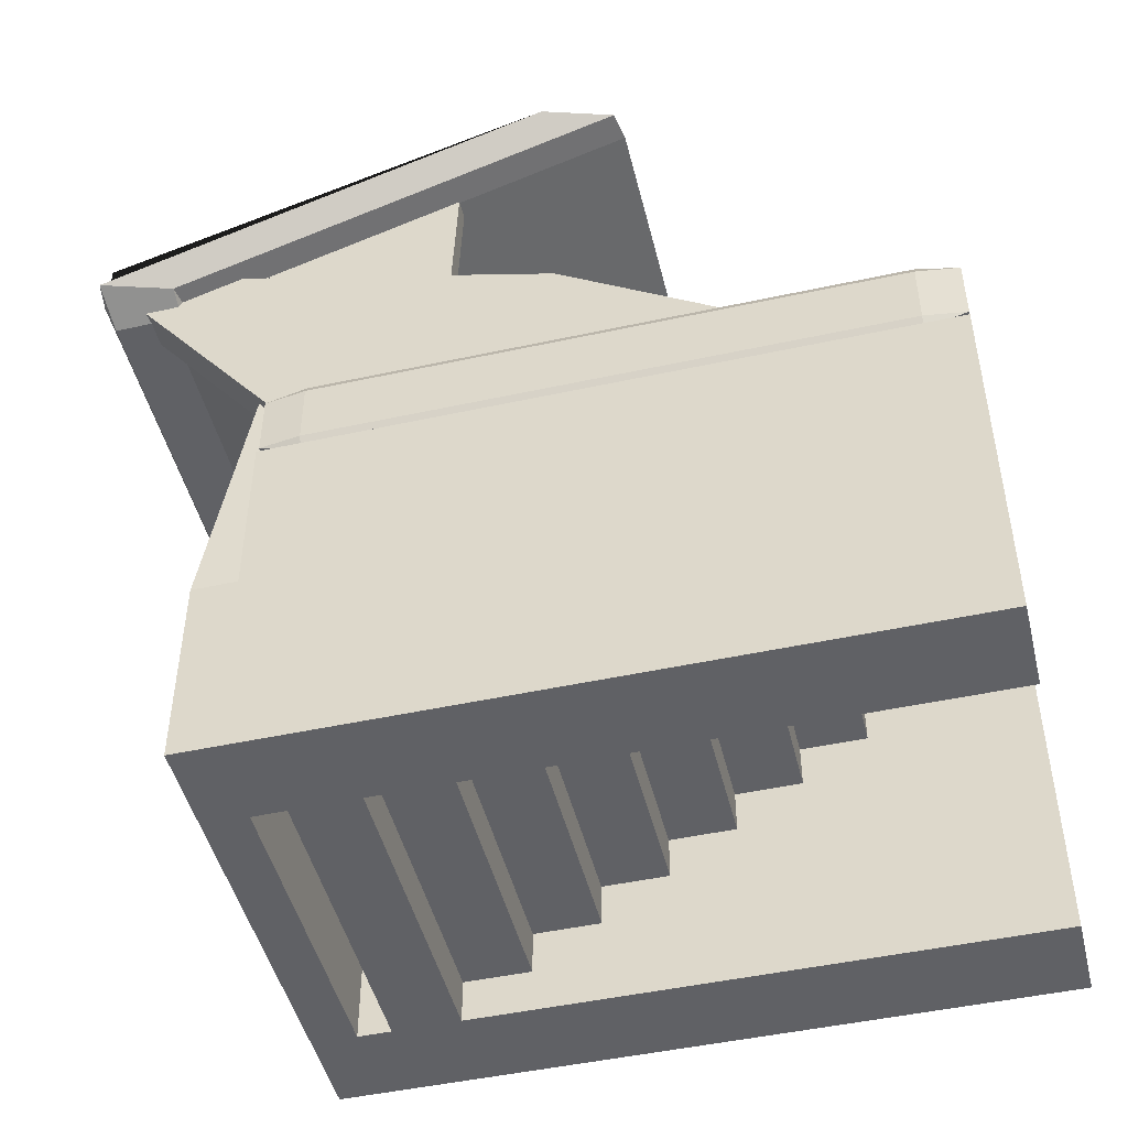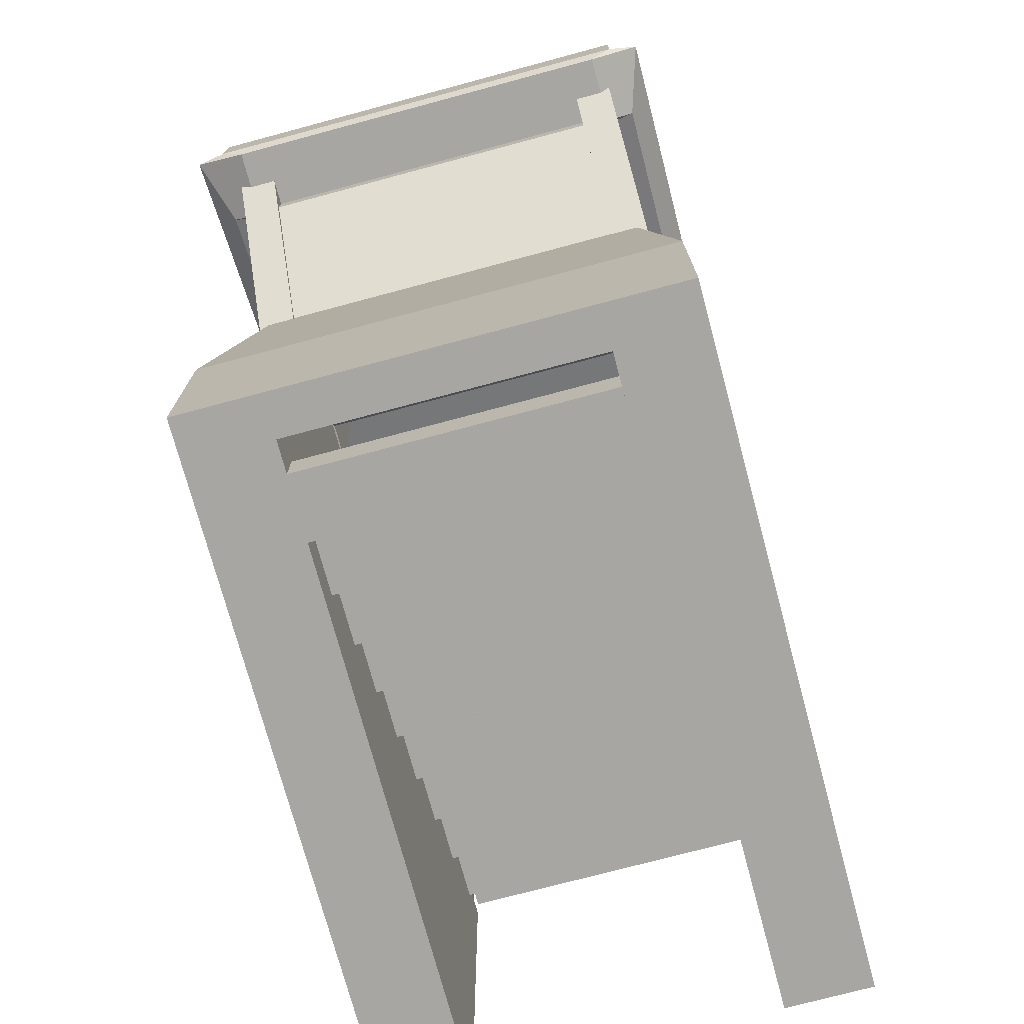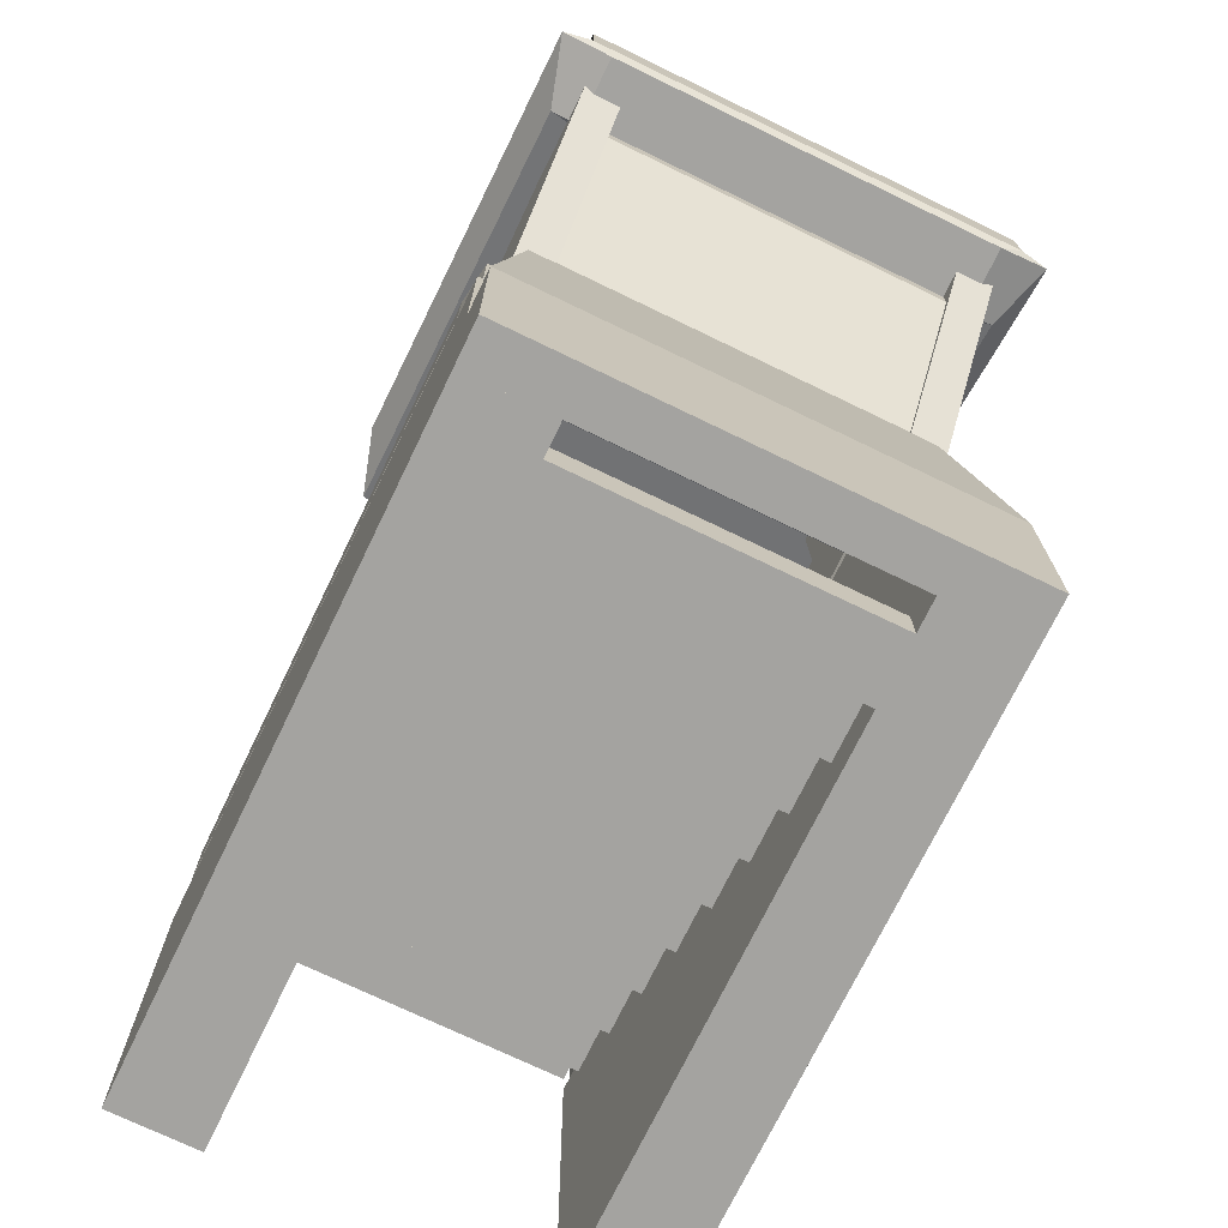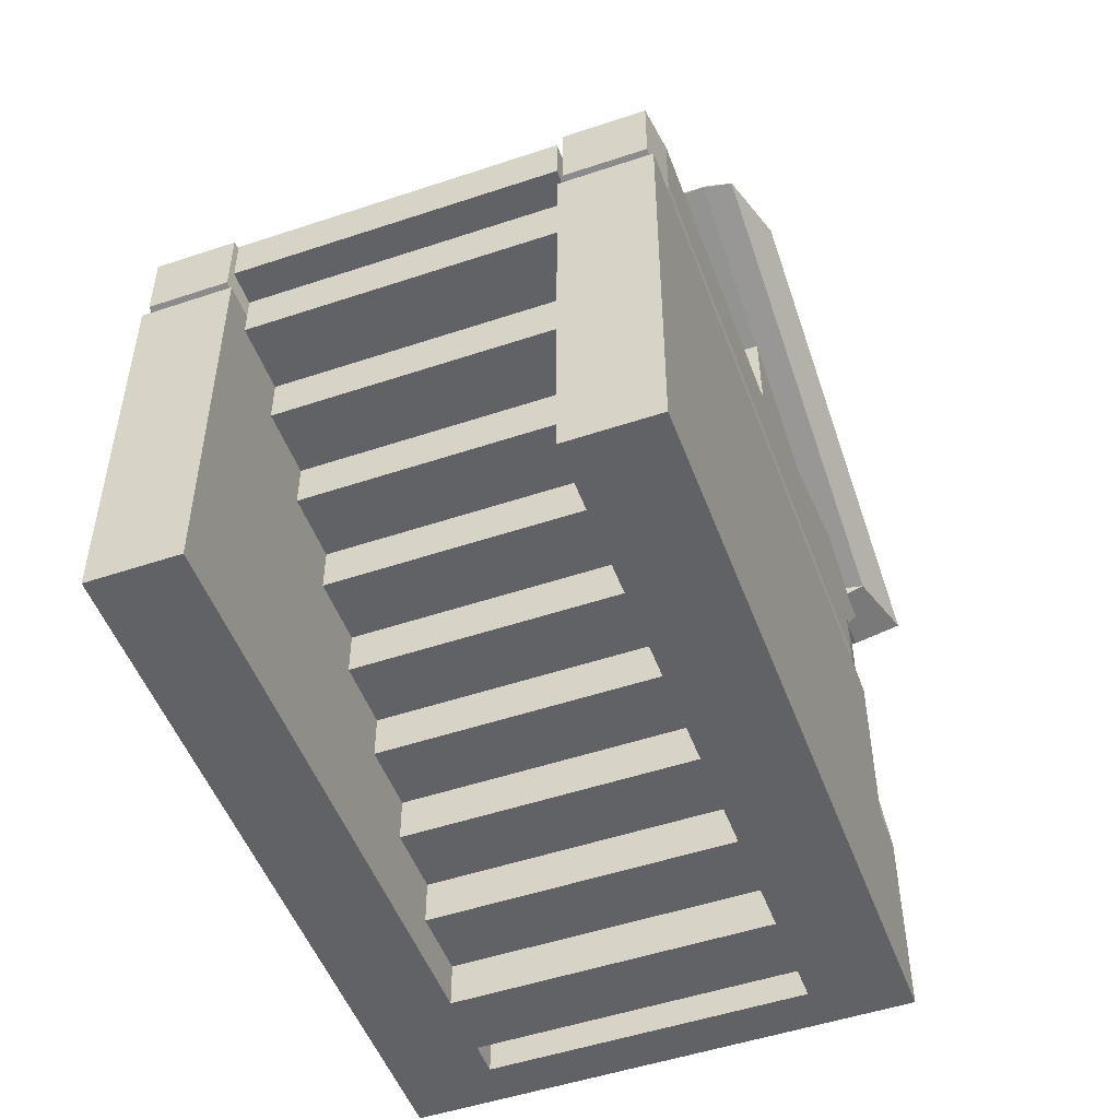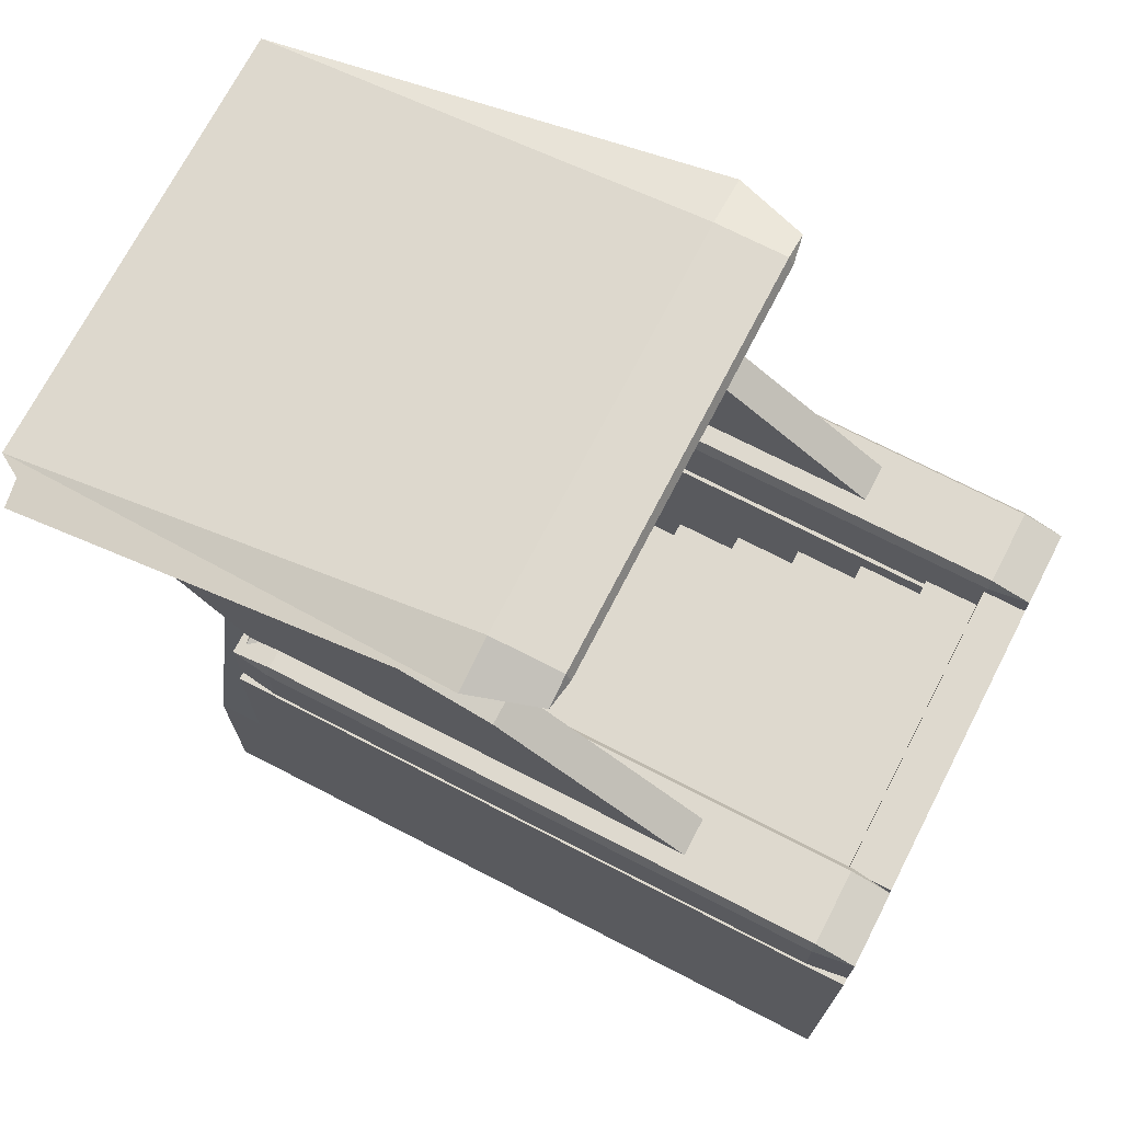
<metadata>
{"format":"obj","ext":"obj","renderer":"f3d","projection":"perspective","resolution":1024,"background":"white","views":[{"elev":-47.6,"azim":103.8,"up":"+Y"},{"elev":-74.2,"azim":15.0,"up":"+Y"},{"elev":-72.9,"azim":-25.8,"up":"+Y"},{"elev":-50.6,"azim":-159.9,"up":"+Y"},{"elev":71.6,"azim":117.3,"up":"+Y"}]}
</metadata>
<code>
o beveled_cuboid
v 0.6719 0.1875 0.8203
v 0.6719 0.1875 -0.8203
v 0.4531 0.1875 0.8203
v 0.4531 0.1875 -0.8203
v 0.6719 -0.0625 0.8203
v 0.6719 -0.0625 -0.8203
v 0.4531 -0.0625 0.8203
v 0.4531 -0.0625 -0.8203
v 0.4375 -0.03125 0.8203
v 0.4375 0.1562 0.8203
v 0.4375 -0.03125 -0.8203
v 0.4375 0.1562 -0.8203
v 0.6875 -0.03125 0.8203
v 0.6875 0.1562 0.8203
v 0.6875 -0.03125 -0.8203
v 0.6875 0.1562 -0.8203
v 0.6719 -0.03125 -0.9375
v 0.6719 0.1562 -0.9375
v 0.4531 -0.03125 -0.9375
v 0.4531 0.1562 -0.9375
v 0.6719 -0.03125 0.9375
v 0.6719 0.1562 0.9375
v 0.4531 -0.03125 0.9375
v 0.4531 0.1562 0.9375
v 0.5078 0.1875 0.8203
v 0.6172 0.1875 0.8203
v 0.6172 0.1641 0.9082
v 0.5078 0.1641 0.9082
v 0.6172 0.1875 -0.4102
v 0.5078 0.1875 -0.4102
v 0.5078 0.937 1.391
v 0.6172 0.937 1.391
v 0.6172 0.912 1.487
v 0.5078 0.912 1.487
v 0.6172 0.5625 0.1523
v 0.5078 0.5625 0.1523
v 0.5898 0.6561 0.462
v 0.5898 0.8434 1.081
v 0.5352 0.6561 0.462
v 0.5352 0.8434 1.081
v 0.5898 1.153 0.4439
v 0.5898 1.028 1.063
v 0.5352 1.153 0.4439
v 0.5352 1.028 1.063
f 16 14 13 15
f 9 10 12 11
f 42 41 43 44
f 8 6 5 7
f 21 22 24 23
f 20 18 17 19
f 2 1 14 16
f 10 3 4 12
f 33 32 31 34
f 4 2 18 20
f 13 5 6 15
f 8 7 9 11
f 7 5 21 23
f 17 6 8 19
f 15 17 18 16
f 22 21 13 14
f 20 19 11 12
f 9 23 24 10
f 5 13 21
f 7 23 9
f 6 17 15
f 8 11 19
f 1 22 14
f 3 10 24
f 2 16 18
f 4 20 12
f 1 26 27 22
f 22 27 28 24
f 24 28 25 3
f 4 30 29 2
f 2 29 26 1
f 3 25 30 4
f 26 32 33 27
f 27 33 34 28
f 28 34 31 25
f 30 36 35 29
f 29 35 32 26
f 25 31 36 30
f 36 39 37 35
f 35 37 38 32
f 32 38 40 31
f 31 40 39 36
f 39 43 41 37
f 37 41 42 38
f 38 42 44 40
f 40 44 43 39
o beveled_cuboid
v -0.6719 0.1875 0.8203
v -0.6719 0.1875 -0.8203
v -0.4531 0.1875 0.8203
v -0.4531 0.1875 -0.8203
v -0.6719 -0.0625 0.8203
v -0.6719 -0.0625 -0.8203
v -0.4531 -0.0625 0.8203
v -0.4531 -0.0625 -0.8203
v -0.4375 -0.03125 0.8203
v -0.4375 0.1562 0.8203
v -0.4375 -0.03125 -0.8203
v -0.4375 0.1562 -0.8203
v -0.6875 -0.03125 0.8203
v -0.6875 0.1562 0.8203
v -0.6875 -0.03125 -0.8203
v -0.6875 0.1562 -0.8203
v -0.6719 -0.03125 -0.9375
v -0.6719 0.1562 -0.9375
v -0.4531 -0.03125 -0.9375
v -0.4531 0.1562 -0.9375
v -0.6719 -0.03125 0.9375
v -0.6719 0.1562 0.9375
v -0.4531 -0.03125 0.9375
v -0.4531 0.1562 0.9375
v -0.5078 0.1875 0.8203
v -0.6172 0.1875 0.8203
v -0.6172 0.1641 0.9082
v -0.5078 0.1641 0.9082
v -0.6172 0.1875 -0.4102
v -0.5078 0.1875 -0.4102
v -0.5078 0.937 1.391
v -0.6172 0.937 1.391
v -0.6172 0.912 1.487
v -0.5078 0.912 1.487
v -0.6172 0.5625 0.1523
v -0.5078 0.5625 0.1523
v -0.5898 0.6561 0.462
v -0.5898 0.8434 1.081
v -0.5352 0.6561 0.462
v -0.5352 0.8434 1.081
v -0.5898 1.153 0.4439
v -0.5898 1.028 1.063
v -0.5352 1.153 0.4439
v -0.5352 1.028 1.063
f 57 58 60 59
f 56 54 53 55
f 87 85 86 88
f 49 50 52 51
f 68 66 65 67
f 61 62 64 63
f 58 45 46 60
f 48 47 54 56
f 75 76 77 78
f 62 46 48 64
f 50 49 57 59
f 53 51 52 55
f 65 49 51 67
f 52 50 61 63
f 62 61 59 60
f 57 65 66 58
f 55 63 64 56
f 68 67 53 54
f 57 49 65
f 67 51 53
f 61 50 59
f 55 52 63
f 66 45 58
f 54 47 68
f 60 46 62
f 64 48 56
f 71 70 45 66
f 72 71 66 68
f 69 72 68 47
f 73 74 48 46
f 70 73 46 45
f 74 69 47 48
f 77 76 70 71
f 78 77 71 72
f 75 78 72 69
f 79 80 74 73
f 76 79 73 70
f 80 75 69 74
f 81 83 80 79
f 82 81 79 76
f 84 82 76 75
f 83 84 75 80
f 85 87 83 81
f 86 85 81 82
f 88 86 82 84
f 87 88 84 83
o beveled_cuboid
v 0.5865 0.1813 0.7113
v -0.5865 0.1813 0.7113
v 0.5865 0.1813 0.9137
v -0.5865 0.1813 0.9137
v 0.5865 -0.05625 0.7113
v -0.5865 -0.05625 0.7113
v 0.5865 -0.05625 0.9137
v -0.5865 -0.05625 0.9137
v 0.5865 -0.02656 0.9281
v 0.5865 0.1516 0.9281
v -0.5865 -0.02656 0.9281
v -0.5865 0.1516 0.9281
v 0.5865 -0.02656 0.6969
v 0.5865 0.1516 0.6969
v -0.5865 -0.02656 0.6969
v -0.5865 0.1516 0.6969
v -0.6703 -0.02656 0.7113
v -0.6703 0.1516 0.7113
v -0.6703 -0.02656 0.9137
v -0.6703 0.1516 0.9137
v 0.6703 -0.02656 0.7113
v 0.6703 0.1516 0.7113
v 0.6703 -0.02656 0.9137
v 0.6703 0.1516 0.9137
v 0.5865 0.6813 1.086
v -0.5865 0.6813 1.086
v -0.5865 0.6813 1.289
v 0.5865 0.6813 1.289
v 0.5865 0.9312 1.086
v -0.5865 0.9312 1.086
v -0.5865 0.9312 1.289
v 0.5865 0.9312 1.289
f 104 102 101 103
f 97 98 100 99
f 117 118 119 120
f 96 94 93 95
f 109 110 112 111
f 108 106 105 107
f 90 89 102 104
f 98 91 92 100
f 110 89 91 112
f 92 90 106 108
f 101 93 94 103
f 96 95 97 99
f 95 93 109 111
f 105 94 96 107
f 103 105 106 104
f 110 109 101 102
f 108 107 99 100
f 97 111 112 98
f 93 101 109
f 95 111 97
f 94 105 103
f 96 99 107
f 89 110 102
f 91 98 112
f 90 104 106
f 92 108 100
f 114 113 89 90
f 115 114 90 92
f 116 115 92 91
f 113 116 91 89
f 118 117 113 114
f 119 118 114 115
f 120 119 115 116
f 117 120 116 113
o beveled_cuboid
v 0.5865 1.244 -0.03867
v -0.5865 1.244 -0.03867
v 0.5865 1.244 0.1637
v -0.5865 1.244 0.1637
v 0.5865 0.7562 1.274
v -0.5865 0.7562 1.274
v 0.5865 0.7562 1.476
v -0.5865 0.7562 1.476
v 0.649 0.7859 1.491
v 0.649 0.9641 1.491
v -0.649 0.7859 1.491
v -0.649 0.9641 1.491
v 0.5865 0.7859 1.259
v 0.5865 1.214 -0.05312
v -0.5865 0.7859 1.259
v -0.5865 1.214 -0.05313
v -0.6703 0.7859 1.274
v -0.6703 1.214 -0.03867
v -0.7328 0.7859 1.476
v -0.7328 1.214 0.1637
v 0.6703 0.7859 1.274
v 0.6703 1.214 -0.03867
v 0.7328 0.7859 1.476
v 0.7328 1.214 0.1637
f 136 134 133 135
f 129 130 132 131
f 121 122 124 123
f 128 126 125 127
f 141 142 144 143
f 140 138 137 139
f 122 121 134 136
f 130 123 124 132
f 142 121 123 144
f 124 122 138 140
f 133 125 126 135
f 128 127 129 131
f 127 125 141 143
f 137 126 128 139
f 135 137 138 136
f 142 141 133 134
f 140 139 131 132
f 129 143 144 130
f 125 133 141
f 127 143 129
f 126 137 135
f 128 131 139
f 121 142 134
f 123 130 144
f 122 136 138
f 124 140 132
o cuboid
v 0.4375 0.125 -0.8125
v 0.4375 0.125 -0.9375
v 0.4375 0 -0.8125
v 0.4375 0 -0.9375
v -0.4375 0.125 -0.8125
v -0.4375 0.125 -0.9375
v -0.4375 0 -0.8125
v -0.4375 0 -0.9375
f 149 145 146 150
f 148 147 151 152
f 147 145 149 151
f 150 146 148 152
f 146 145 147 148
f 151 149 150 152
o cuboid
v 0.4375 0 -0.6562
v 0.4375 0 -0.8438
v 0.4375 -0.125 -0.6562
v 0.4375 -0.125 -0.8438
v -0.4375 0 -0.6562
v -0.4375 0 -0.8438
v -0.4375 -0.125 -0.6562
v -0.4375 -0.125 -0.8438
f 157 153 154 158
f 156 155 159 160
f 155 153 157 159
f 158 154 156 160
f 154 153 155 156
f 159 157 158 160
o cuboid
v 0.4375 -0.125 -0.4688
v 0.4375 -0.125 -0.6562
v 0.4375 -0.25 -0.4688
v 0.4375 -0.25 -0.6562
v -0.4375 -0.125 -0.4688
v -0.4375 -0.125 -0.6562
v -0.4375 -0.25 -0.4688
v -0.4375 -0.25 -0.6562
f 165 161 162 166
f 164 163 167 168
f 163 161 165 167
f 166 162 164 168
f 162 161 163 164
f 167 165 166 168
o cuboid
v 0.4375 -0.25 -0.2812
v 0.4375 -0.25 -0.4688
v 0.4375 -0.375 -0.2812
v 0.4375 -0.375 -0.4688
v -0.4375 -0.25 -0.2812
v -0.4375 -0.25 -0.4688
v -0.4375 -0.375 -0.2812
v -0.4375 -0.375 -0.4688
f 173 169 170 174
f 172 171 175 176
f 171 169 173 175
f 174 170 172 176
f 170 169 171 172
f 175 173 174 176
o cuboid
v 0.4375 -0.375 -0.09375
v 0.4375 -0.375 -0.2812
v 0.4375 -0.5 -0.09375
v 0.4375 -0.5 -0.2812
v -0.4375 -0.375 -0.09375
v -0.4375 -0.375 -0.2812
v -0.4375 -0.5 -0.09375
v -0.4375 -0.5 -0.2812
f 181 177 178 182
f 180 179 183 184
f 179 177 181 183
f 182 178 180 184
f 178 177 179 180
f 183 181 182 184
o cuboid
v 0.4375 -0.5 0.09375
v 0.4375 -0.5 -0.09375
v 0.4375 -0.625 0.09375
v 0.4375 -0.625 -0.09375
v -0.4375 -0.5 0.09375
v -0.4375 -0.5 -0.09375
v -0.4375 -0.625 0.09375
v -0.4375 -0.625 -0.09375
f 189 185 186 190
f 188 187 191 192
f 187 185 189 191
f 190 186 188 192
f 186 185 187 188
f 191 189 190 192
o cuboid
v 0.4375 -1 0.8438
v 0.4375 -1 0.6562
v 0.4375 -1.125 0.8438
v 0.4375 -1.125 0.6562
v -0.4375 -1 0.8438
v -0.4375 -1 0.6562
v -0.4375 -1.125 0.8438
v -0.4375 -1.125 0.6562
f 197 193 194 198
f 196 195 199 200
f 195 193 197 199
f 198 194 196 200
f 194 193 195 196
f 199 197 198 200
o cuboid
v 0.4375 -0.875 0.6562
v 0.4375 -0.875 0.4688
v 0.4375 -1 0.6562
v 0.4375 -1 0.4688
v -0.4375 -0.875 0.6562
v -0.4375 -0.875 0.4688
v -0.4375 -1 0.6562
v -0.4375 -1 0.4688
f 205 201 202 206
f 204 203 207 208
f 203 201 205 207
f 206 202 204 208
f 202 201 203 204
f 207 205 206 208
o cuboid
v 0.4375 -0.75 0.4688
v 0.4375 -0.75 0.2812
v 0.4375 -0.875 0.4688
v 0.4375 -0.875 0.2812
v -0.4375 -0.75 0.4688
v -0.4375 -0.75 0.2812
v -0.4375 -0.875 0.4688
v -0.4375 -0.875 0.2812
f 213 209 210 214
f 212 211 215 216
f 211 209 213 215
f 214 210 212 216
f 210 209 211 212
f 215 213 214 216
o cuboid
v 0.4375 -0.625 0.2812
v 0.4375 -0.625 0.09375
v 0.4375 -0.75 0.2812
v 0.4375 -0.75 0.09375
v -0.4375 -0.625 0.2812
v -0.4375 -0.625 0.09375
v -0.4375 -0.75 0.2812
v -0.4375 -0.75 0.09375
f 221 217 218 222
f 220 219 223 224
f 219 217 221 223
f 222 218 220 224
f 218 217 219 220
f 223 221 222 224
o cuboid
v 0.6875 -0.0625 0.9375
v 0.6875 -0.0625 -0.9375
v 0.6875 -0.5625 0.9375
v 0.6875 -0.5625 -0.9375
v 0.4375 -0.0625 0.9375
v 0.4375 -0.0625 -0.9375
v 0.4375 -0.5625 0.9375
v 0.4375 -0.5625 -0.9375
v 0.6875 -1.125 0.9375
v 0.4375 -1.125 0.9375
v 0.6875 -1.125 -0.9375
v 0.4375 -1.125 -0.9375
f 226 225 227 228
f 231 229 230 232
f 229 225 226 230
f 235 233 234 236
f 227 225 229 231
f 230 226 228 232
f 233 235 228 227
f 234 233 227 231
f 236 234 231 232
f 235 236 232 228
o cuboid
v -0.6875 -0.0625 0.9375
v -0.6875 -0.0625 -0.9375
v -0.6875 -0.5625 0.9375
v -0.6875 -0.5625 -0.9375
v -0.4375 -0.0625 0.9375
v -0.4375 -0.0625 -0.9375
v -0.4375 -0.5625 0.9375
v -0.4375 -0.5625 -0.9375
v -0.6875 -1.125 0.9375
v -0.4375 -1.125 0.9375
v -0.6875 -1.125 -0.9375
v -0.4375 -1.125 -0.9375
f 239 237 238 240
f 242 241 243 244
f 238 237 241 242
f 246 245 247 248
f 241 237 239 243
f 240 238 242 244
f 240 247 245 239
f 239 245 246 243
f 243 246 248 244
f 244 248 247 240
o cuboid
v -0.5625 0.4871 0.9755
v -0.5625 0.3879 0.8995
v -0.6875 -0.5625 1.062
v -0.6875 -0.5625 0.9375
v 0.5625 0.4871 0.9755
v 0.5625 0.3879 0.8995
v 0.6875 -0.5625 1.062
v 0.6875 -0.5625 0.9375
v -0.6875 -1.125 1.062
v 0.6875 -1.125 1.062
v -0.6875 -1.125 0.9375
v 0.6875 -1.125 0.9375
f 251 249 250 252
f 254 253 255 256
f 250 249 253 254
f 258 257 259 260
f 253 249 251 255
f 252 250 254 256
f 252 259 257 251
f 251 257 258 255
f 255 258 260 256
f 256 260 259 252

</code>
